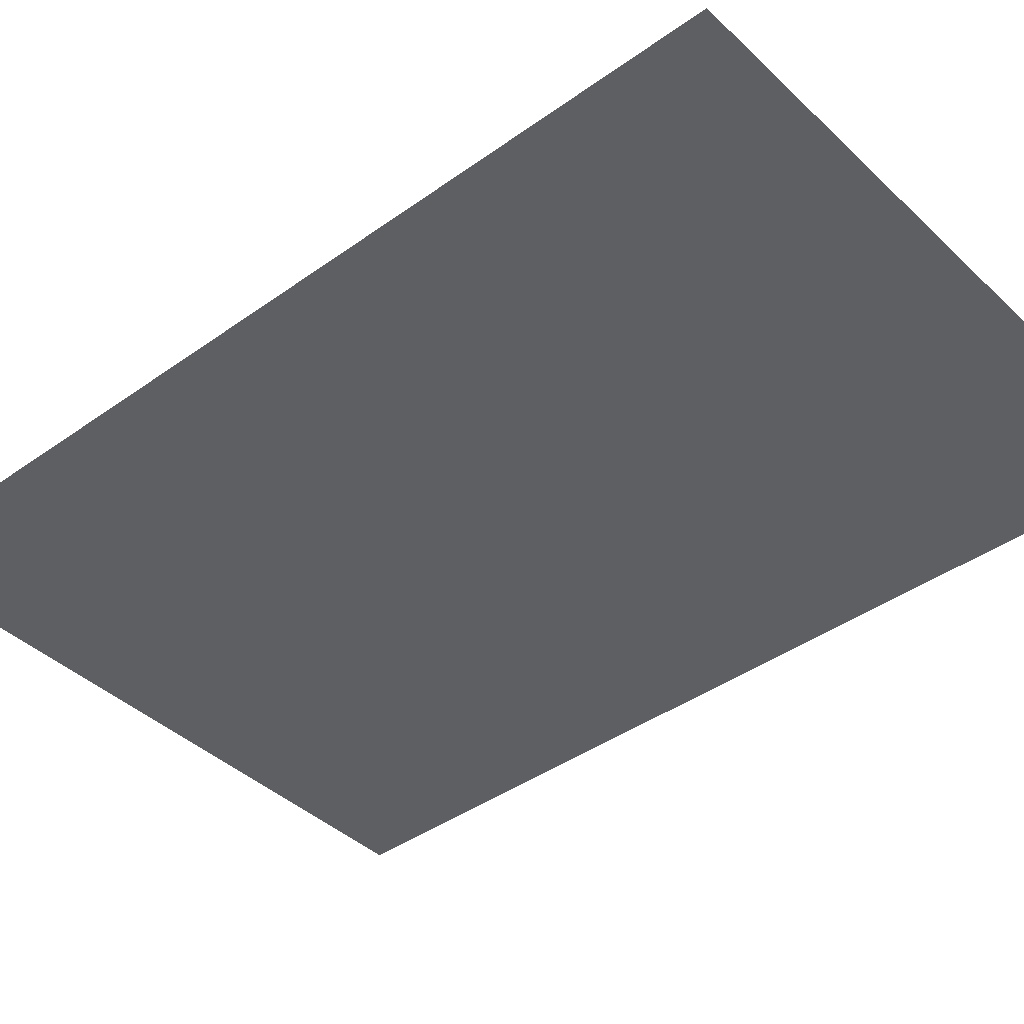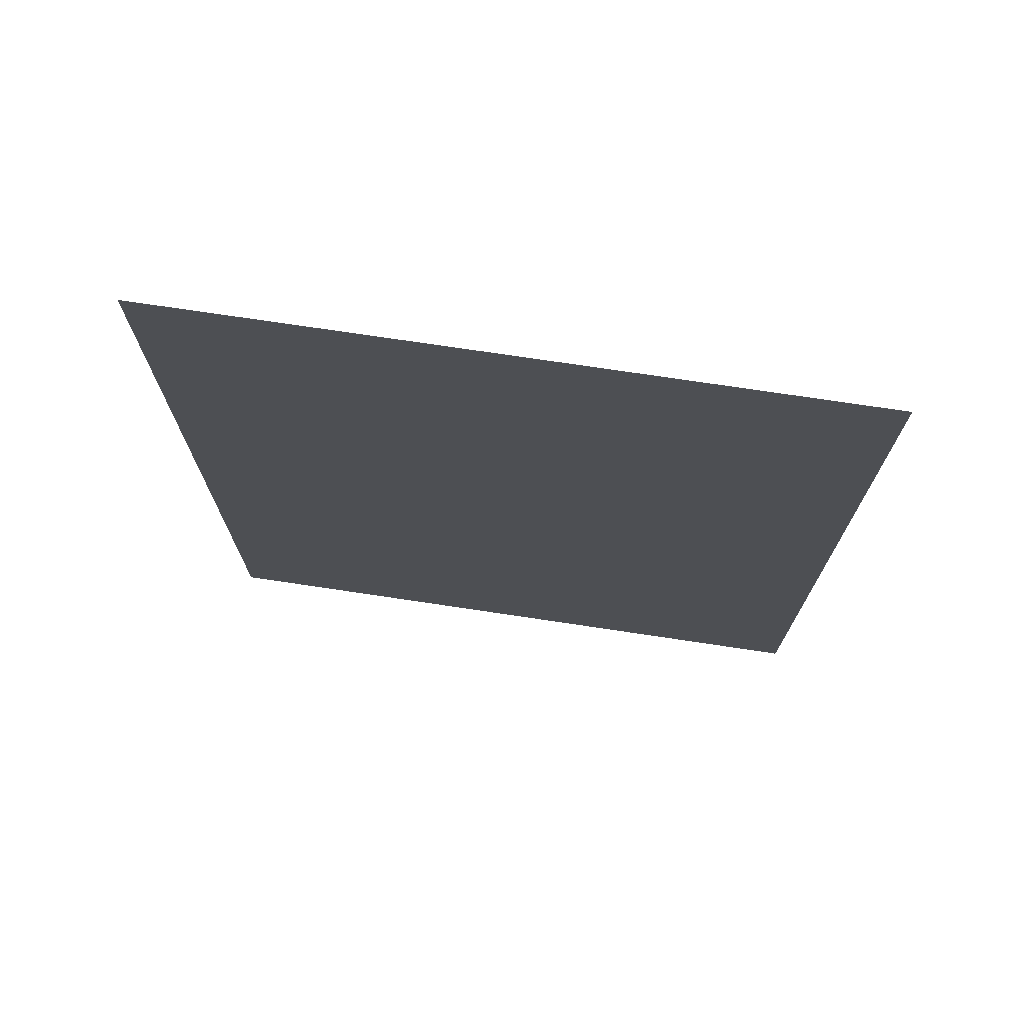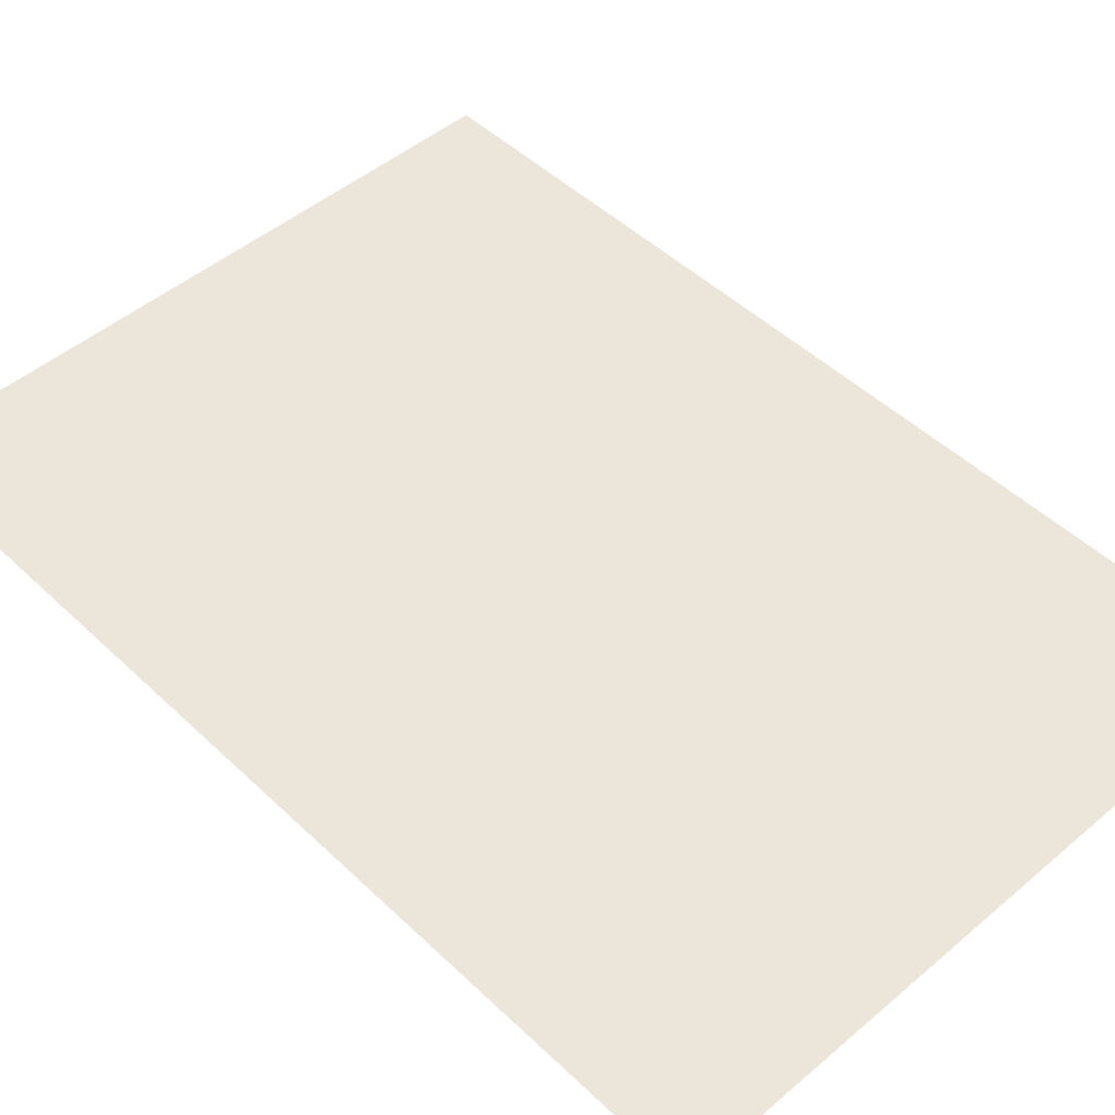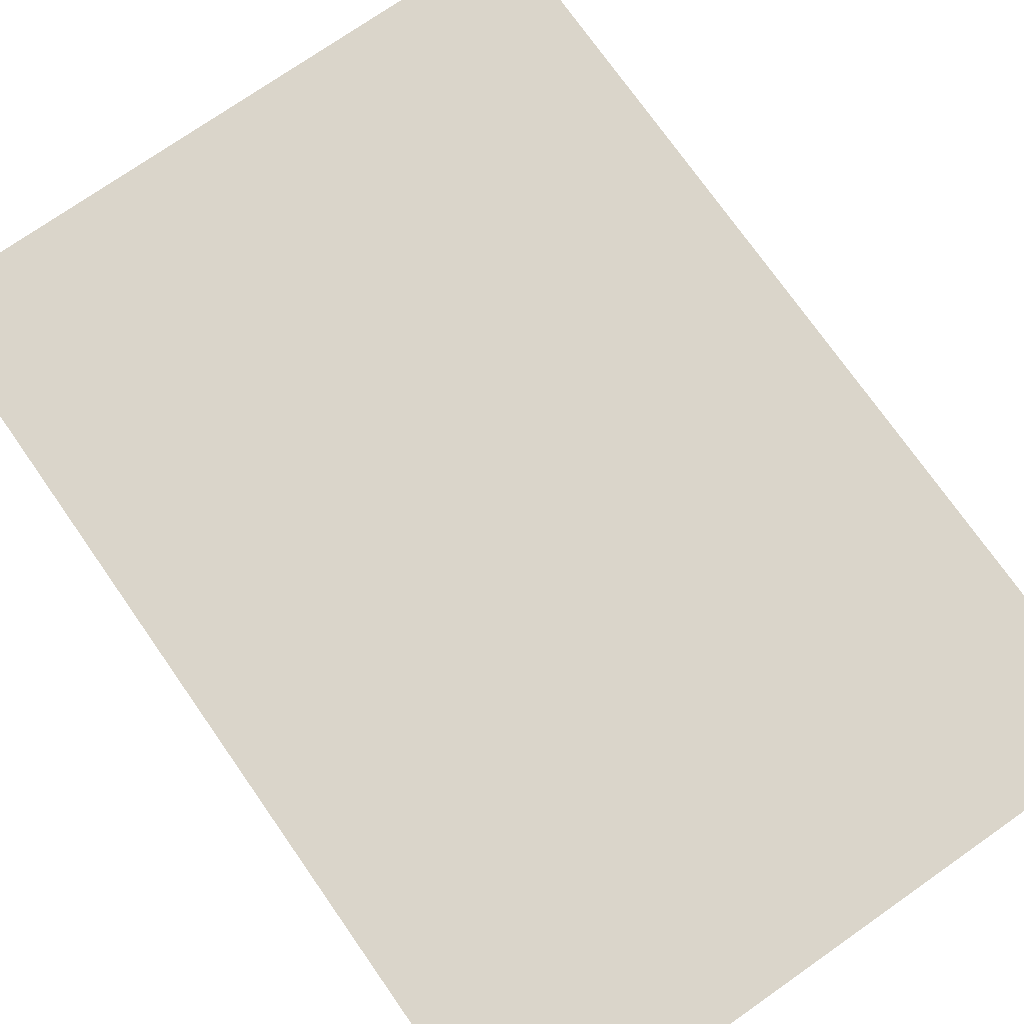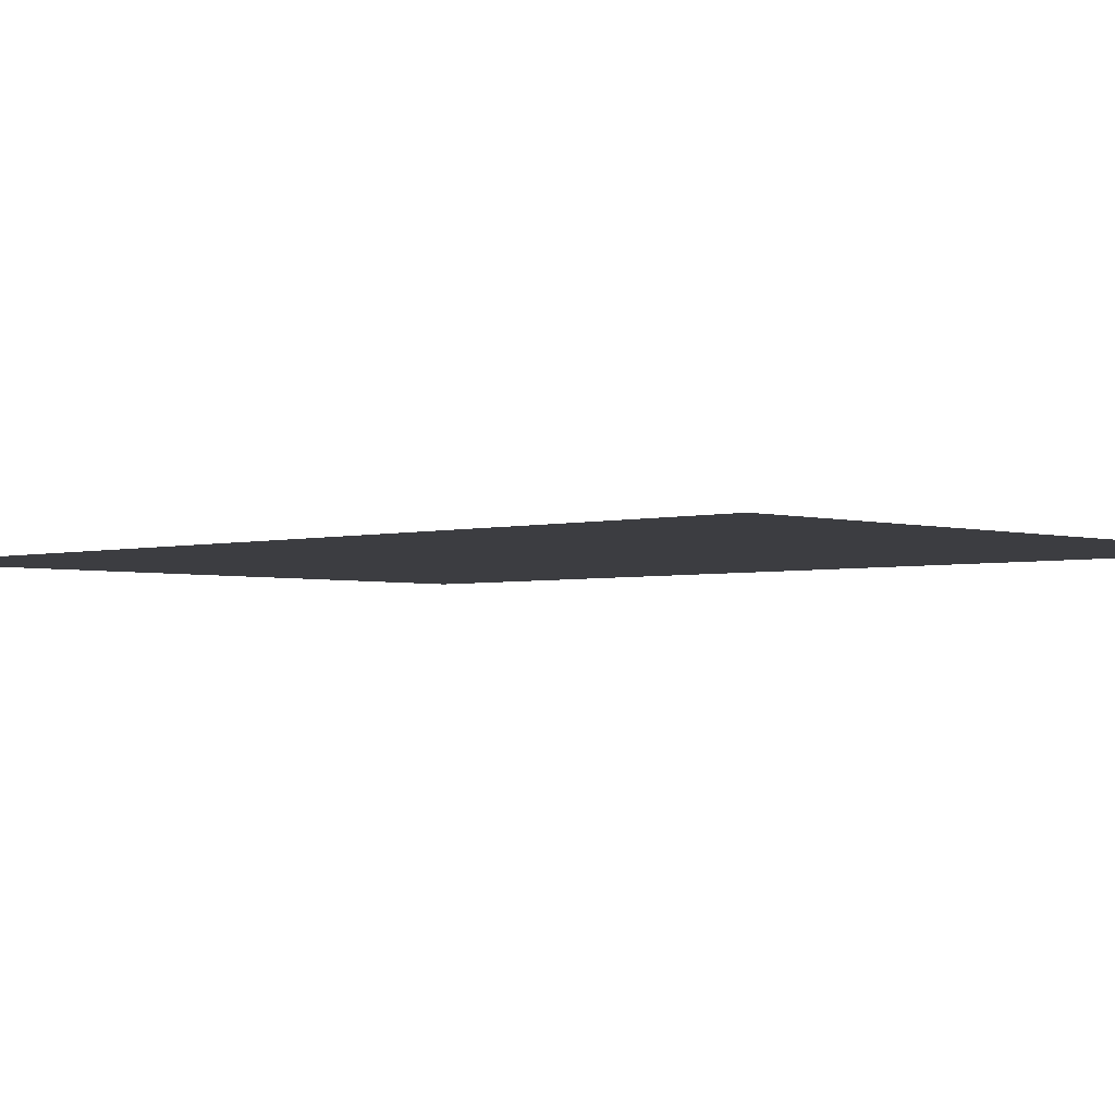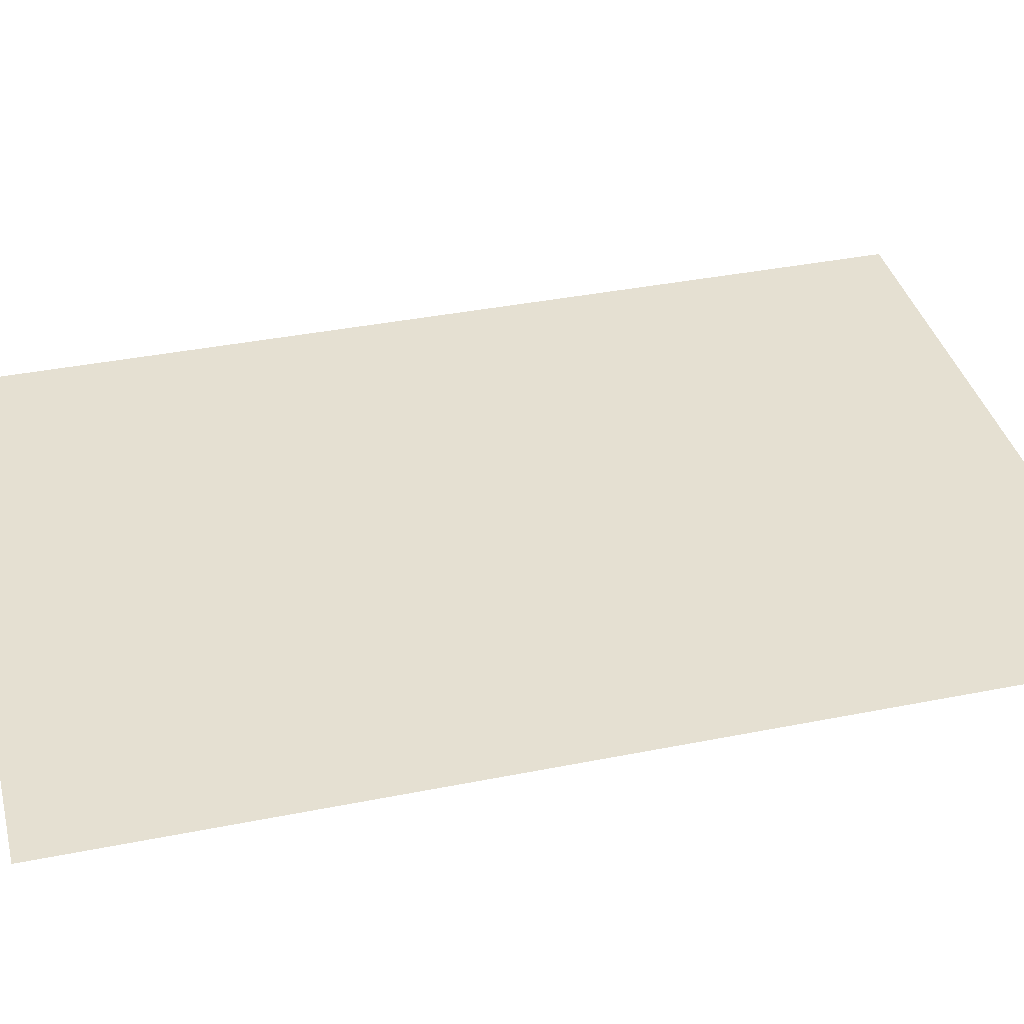
<metadata>
{"format":"obj","ext":"obj","renderer":"f3d","projection":"perspective","resolution":1024,"background":"white","views":[{"elev":-40.8,"azim":131.2,"up":"+Z"},{"elev":74.4,"azim":8.5,"up":"+Y"},{"elev":48.3,"azim":-43.4,"up":"+Z"},{"elev":74.2,"azim":145.0,"up":"+Z"},{"elev":-2.8,"azim":-46.3,"up":"+Z"},{"elev":37.8,"azim":75.7,"up":"+Z"}]}
</metadata>
<code>
g default
v 64.01 -6.001 -576.1
v 64.01 -6.001 192
v 64.01 250.5 -576.1
v 64.01 250.5 192
v 576.1 -6.001 192
v 576.1 -6.001 -576.1
v 576.1 250.5 192
v 576.1 250.5 -576.1
v 64.01 -6.001 -512.1
v -682.4 -6.001 -512.1
v 64.01 234.2 -512.1
v -682.4 234.2 -512.1
v -670.9 -1.5 -256
v -670.9 -6.001 -256
v -670.9 -1.5 -11.5
v -670.9 -6.001 -11.5
v 57.58 8.001 -1e-06
v -57.58 8.001 -1e-06
v 57.58 8.001 40.47
v -57.58 8.001 40.47
v 57.58 -6.001 40.47
v -57.58 -6.001 40.47
v -57.58 -6.001 -1e-06
v 57.58 -6.001 -1e-06
v -682.4 -6.001 -256
v -362.4 -6.001 -256
v -682.4 192 -256
v -362.4 192 -256
v -362.4 -6.001 0.001052
v -362.4 192 0.001052
v -682.4 192 0.003615
v -362.4 -6.001 -11.5
v -362.4 -1.5 -11.5
v -362.4 -1.5 -256
v -51.65 160.2 0.002807
v -51.65 160.2 -12.74
v 51.65 160.2 0.003387
v 51.65 160.2 -12.74
v -51.65 10.62 0.002807
v -51.65 10.62 -12.74
v 51.65 10.62 0.003387
v 51.65 10.62 -12.74
v 64.01 250.5 -576.1
v -682.4 234.2 0.003615
v 64.01 234.2 0.003463
v 64.01 -6.001 0.003463
v -742 237.7 62.78
v -742 237.7 -574.8
v -742 234.2 62.78
v -742 234.2 -574.8
v 64.01 237.7 -574.8
v 64.01 234.2 -574.8
v -20.83 251.9 251.6
v -20.83 251.9 -635.7
v -20.36 238.6 251.6
v -20.36 238.6 -635.7
v 660.9 251.9 -635.7
v 660.9 251.9 251.6
v 660.5 238.6 -635.7
v 660.5 238.6 251.6
v -669.4 -1.5 -13
v -669.4 192 -13
v -669.4 -1.5 -24.88
v -669.4 192 -24.88
v -657.2 -1.5 -13
v -657.2 192 -13
v -657.2 -1.5 -24.88
v -657.2 192 -24.88
v 64.01 234.2 62.78
v 64.01 237.7 62.78
v 320 263.9 251.6
v 320 263.9 -635.7
v 320 250.5 251.6
v 320 250.5 -635.7
g collision
f 1 2 3
f 2 4 3
f 5 6 7
f 6 8 7
f 9 10 11
f 10 12 11
f 13 14 15
f 14 16 15
f 17 18 19
f 18 20 19
f 19 20 21
f 20 22 21
f 20 18 22
f 18 23 22
f 17 19 24
f 19 24 21
f 25 26 27
f 26 28 27
f 26 29 28
f 29 30 28
f 28 30 27
f 30 31 27
f 16 32 15
f 32 33 15
f 33 34 15
f 34 13 15
f 35 36 37
f 36 38 37
f 39 40 35
f 40 36 35
f 41 42 39
f 42 40 39
f 37 38 41
f 38 42 41
f 5 7 2
f 2 7 4
f 43 8 1
f 1 8 6
f 31 44 27
f 44 12 27
f 12 10 27
f 27 10 25
f 44 31 45
f 31 30 45
f 45 30 35
f 30 29 35
f 35 29 39
f 29 46 39
f 39 46 41
f 41 46 37
f 46 45 37
f 37 45 35
f 47 48 49
f 48 50 49
f 51 52 48
f 52 50 48
f 53 54 55
f 54 56 55
f 57 58 59
f 58 60 59
f 61 62 63
f 62 64 63
f 65 66 61
f 66 62 61
f 63 64 67
f 64 68 67
f 67 68 65
f 68 66 65
f 50 52 49
f 52 69 49
f 47 70 48
f 70 51 48
f 49 69 47
f 69 70 47
f 58 57 71
f 57 72 71
f 71 72 53
f 72 54 53
f 58 71 60
f 60 71 73
f 71 53 73
f 73 53 55
f 54 72 56
f 56 72 74
f 72 57 74
f 74 57 59
f 55 56 73
f 56 74 73
f 74 59 73
f 73 59 60
f 42 38 36 40

</code>
